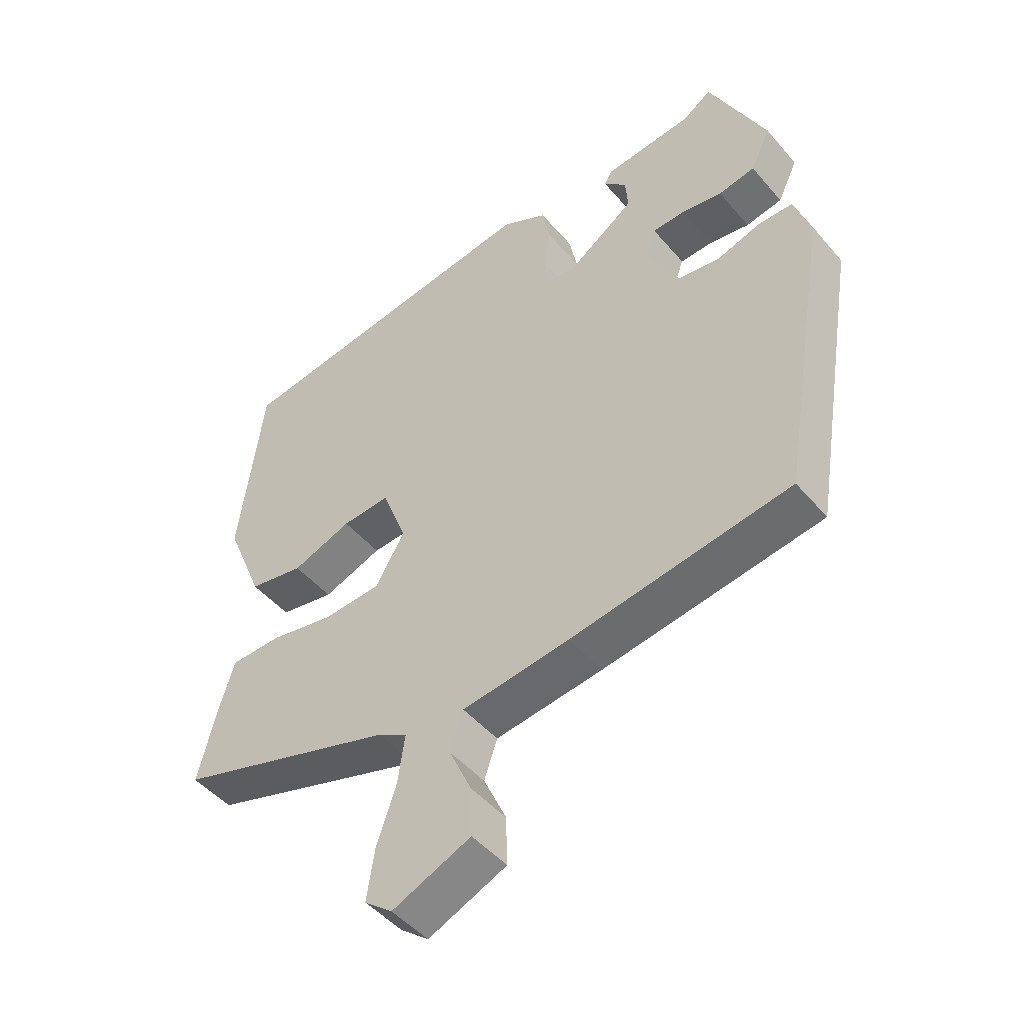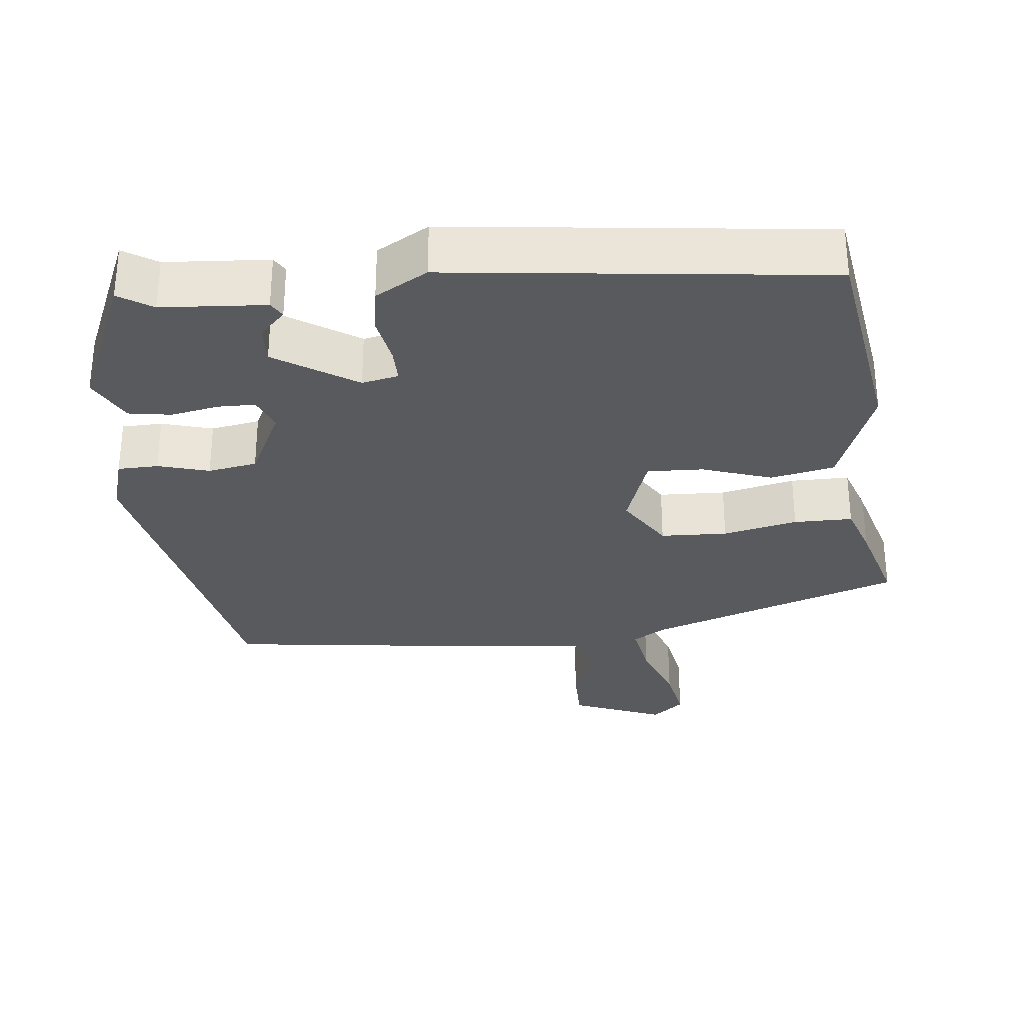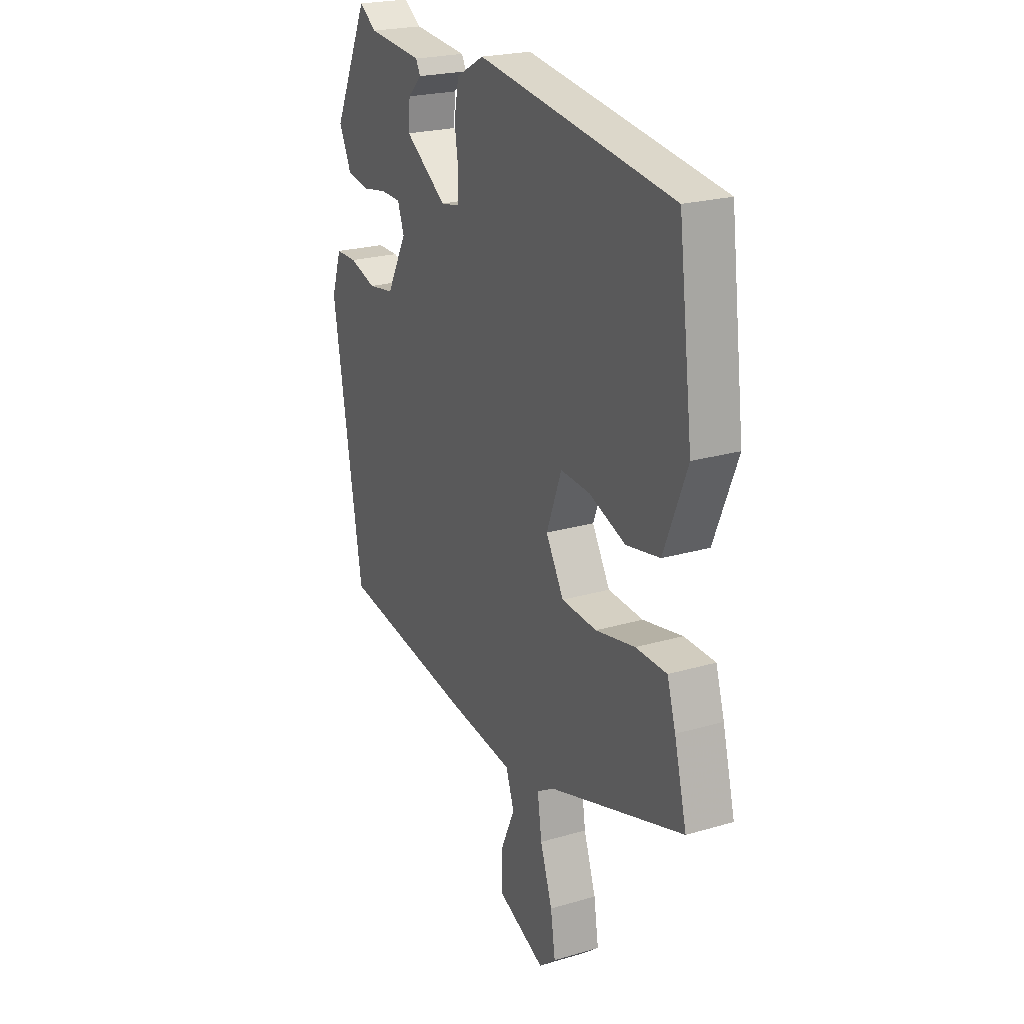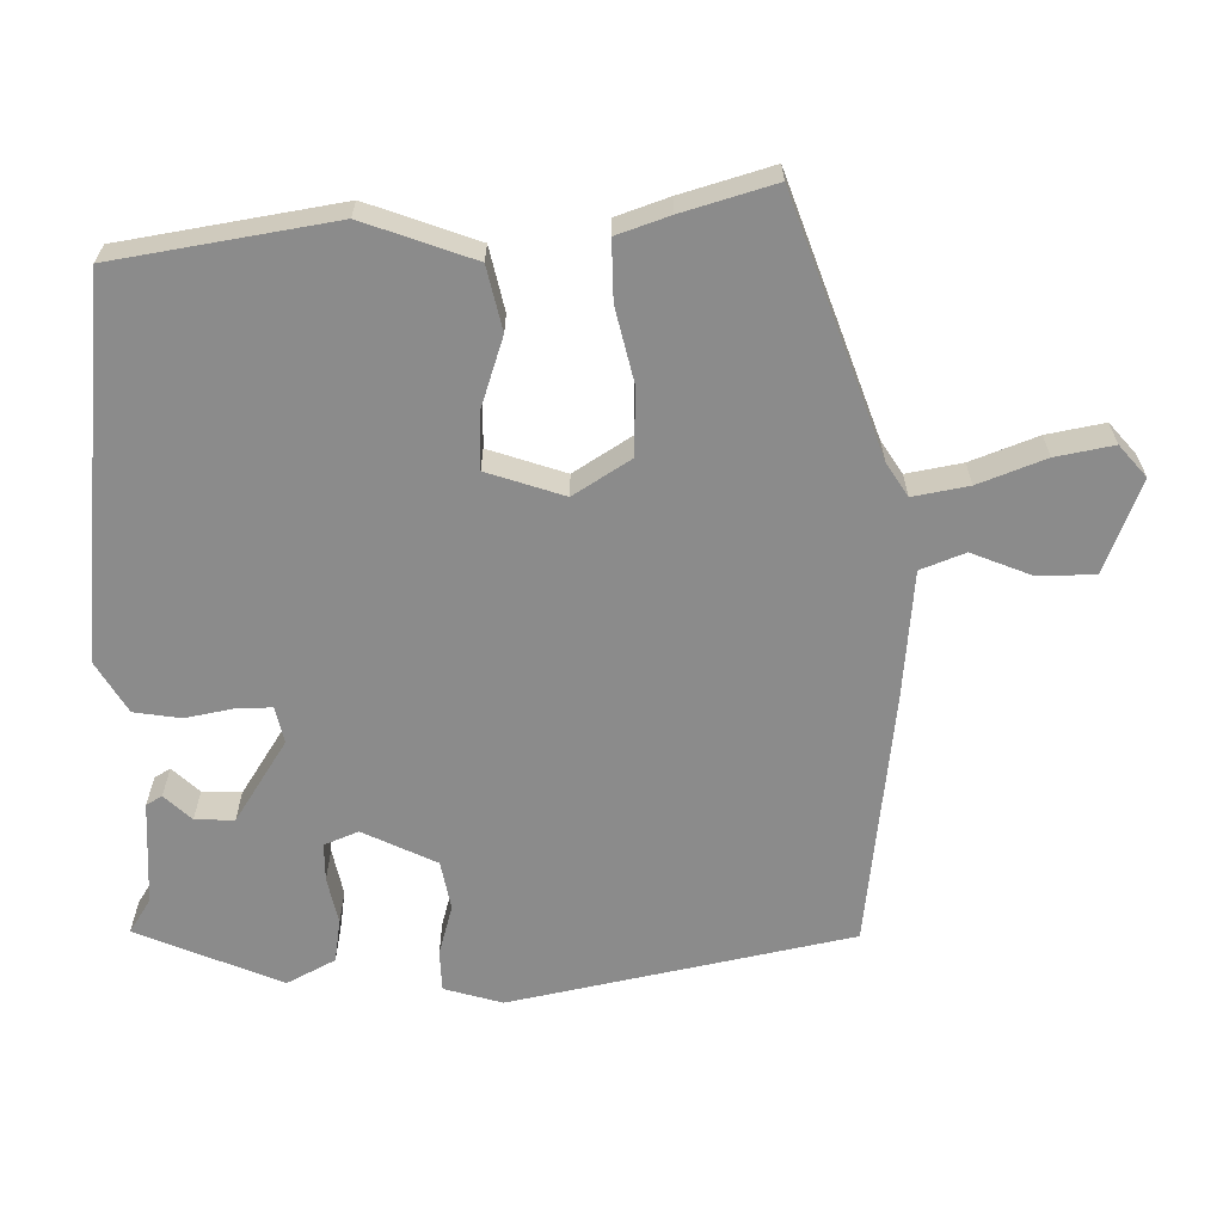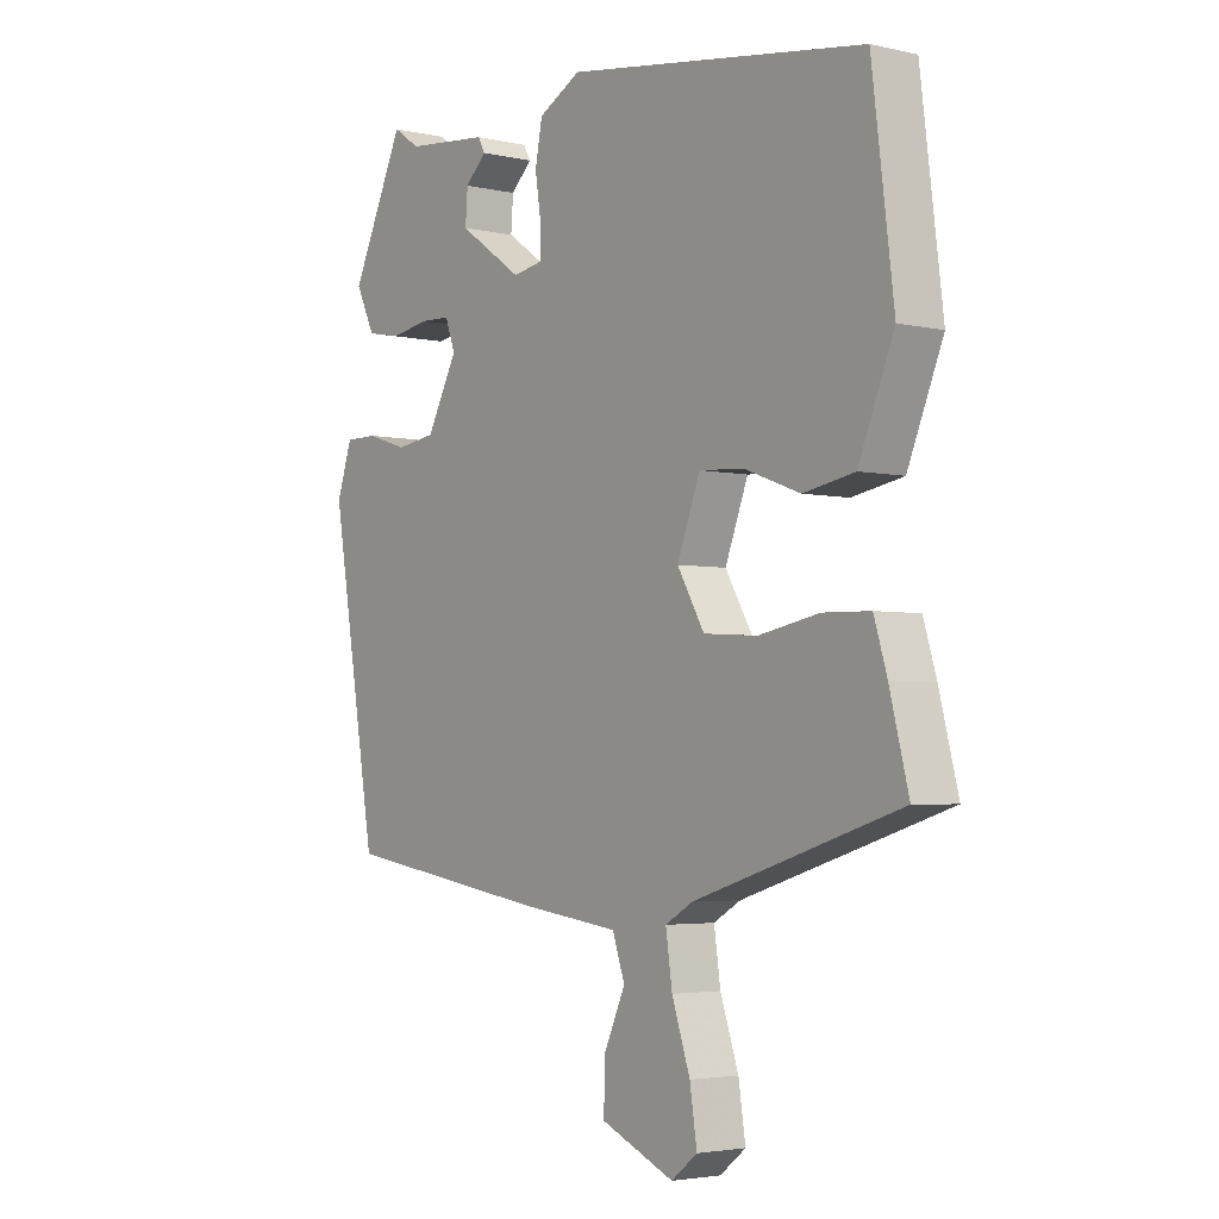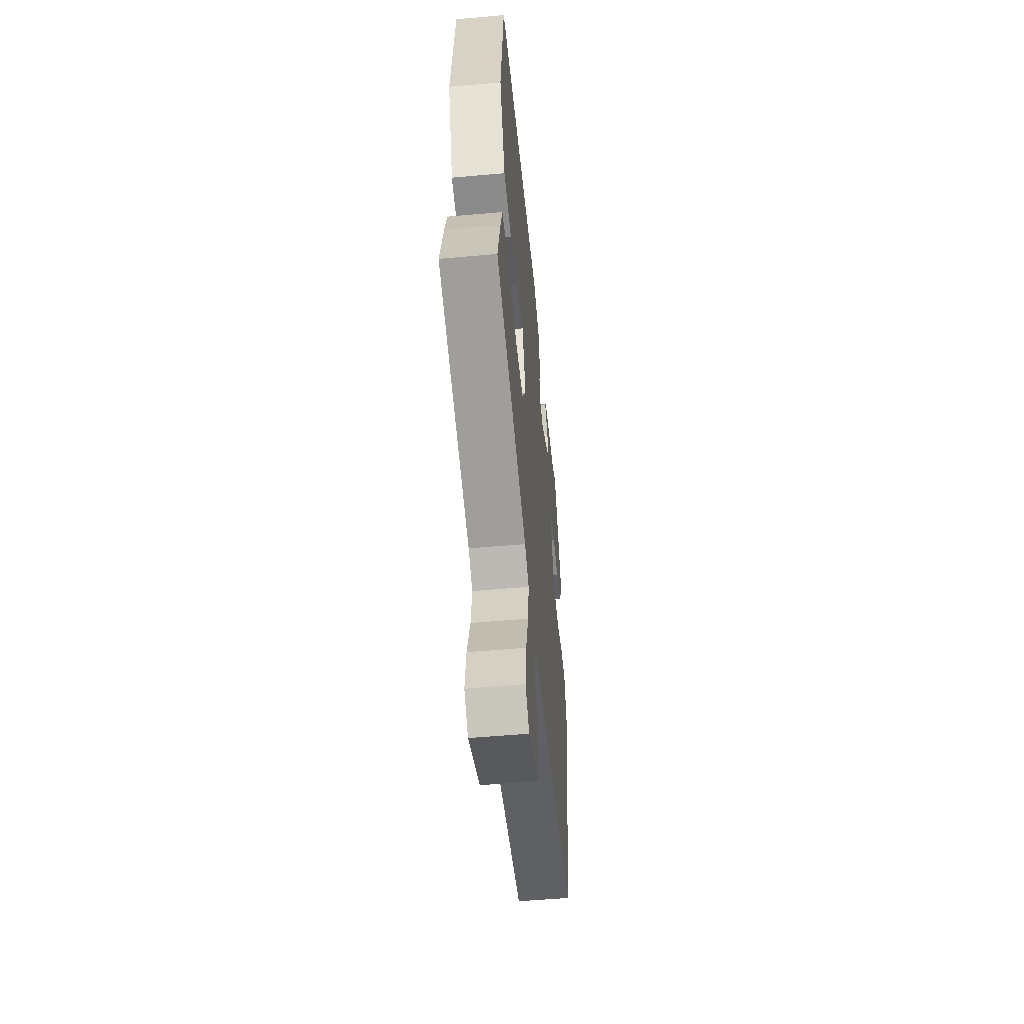
<metadata>
{"format":"obj","ext":"obj","renderer":"f3d","projection":"perspective","resolution":1024,"background":"white","views":[{"elev":-47.7,"azim":-141.8,"up":"+Z"},{"elev":-30.6,"azim":7.7,"up":"+Y"},{"elev":22.6,"azim":63.1,"up":"+Z"},{"elev":-63.9,"azim":93.1,"up":"+Y"},{"elev":-3.5,"azim":52.5,"up":"+Z"},{"elev":-53.6,"azim":95.5,"up":"+Z"}]}
</metadata>
<code>
v -0.413 0.07 0.513
v -0.368 0.07 0.482
v -0.227 0.07 0.468
v -0.215 0.07 0.446
v -0.251 0.07 0.411
v -0.255 0.07 0.358
v -0.147 0.07 0.283
v -0.097 0.07 0.292
v -0.096 0.07 0.34
v -0.106 0.07 0.406
v -0.094 0.07 0.469
v -0.022 0.07 0.508
v 0.485 0.07 0.434
v 0.522 0.07 0.136
v 0.462 0.07 -0.011
v 0.375 0.07 -0.027
v 0.281 0.07 0.008
v 0.205 0.07 0.013
v 0.166 0.07 -0.09
v 0.212 0.07 -0.169
v 0.303 0.07 -0.175
v 0.405 0.07 -0.155
v 0.485 0.07 -0.157
v 0.507 0.07 -0.229
v 0.539 0.07 -0.355
v 0.19 0.07 -0.465
v 0.144 0.07 -0.492
v 0.155 0.07 -0.568
v 0.186 0.07 -0.66
v 0.198 0.07 -0.739
v 0.154 0.07 -0.774
v 0.03 0.07 -0.72
v 0.032 0.07 -0.643
v 0.068 0.07 -0.563
v 0.047 0.07 -0.502
v -0.123 0.07 -0.48
v -0.471 0.07 -0.426
v -0.549 0.07 0.04
v -0.523 0.07 0.118
v -0.468 0.07 0.118
v -0.399 0.07 0.096
v -0.332 0.07 0.106
v -0.28 0.07 0.204
v -0.297 0.07 0.251
v -0.348 0.07 0.253
v -0.413 0.07 0.242
v -0.471 0.07 0.253
v -0.503 0.07 0.32
v -0.413 0 0.513
v -0.368 0 0.482
v -0.227 0 0.468
v -0.215 0 0.446
v -0.251 0 0.411
v -0.255 0 0.358
v -0.147 0 0.283
v -0.097 0 0.292
v -0.096 0 0.34
v -0.106 0 0.406
v -0.094 0 0.469
v -0.022 0 0.508
v 0.485 0 0.434
v 0.522 0 0.136
v 0.462 0 -0.011
v 0.375 0 -0.027
v 0.281 0 0.008
v 0.205 0 0.013
v 0.166 0 -0.09
v 0.212 0 -0.169
v 0.303 0 -0.175
v 0.405 0 -0.155
v 0.485 0 -0.157
v 0.507 0 -0.229
v 0.539 0 -0.355
v 0.19 0 -0.465
v 0.144 0 -0.492
v 0.155 0 -0.568
v 0.186 0 -0.66
v 0.198 0 -0.739
v 0.154 0 -0.774
v 0.03 0 -0.72
v 0.032 0 -0.643
v 0.068 0 -0.563
v 0.047 0 -0.502
v -0.123 0 -0.48
v -0.471 0 -0.426
v -0.549 0 0.04
v -0.523 0 0.118
v -0.468 0 0.118
v -0.399 0 0.096
v -0.332 0 0.106
v -0.28 0 0.204
v -0.297 0 0.251
v -0.348 0 0.253
v -0.413 0 0.242
v -0.471 0 0.253
v -0.503 0 0.32
f 48 1 2
f 47 48 2
f 46 47 2
f 45 46 2
f 44 45 2
f 43 44 2
f 39 40 41
f 38 39 41
f 37 38 41
f 36 37 41
f 35 36 41
f 35 41 42
f 32 33 34
f 31 32 34
f 30 31 34
f 29 30 34
f 28 29 34
f 27 28 34 35
f 35 42 43
f 27 35 43
f 26 27 43
f 24 25 26
f 23 24 26
f 22 23 26
f 21 22 26
f 15 16 17
f 14 15 17
f 13 14 17
f 12 13 17
f 11 12 17
f 10 11 17
f 9 10 17
f 8 9 17 18
f 7 8 18 19
f 2 3 4 5
f 2 5 6
f 43 2 6
f 7 19 20
f 6 7 20
f 43 6 20
f 26 43 20
f 20 21 26
f 50 49 96
f 50 96 95
f 50 95 94
f 50 94 93
f 50 93 92
f 50 92 91
f 89 88 87
f 89 87 86
f 89 86 85
f 89 85 84
f 89 84 83
f 90 89 83
f 82 81 80
f 82 80 79
f 82 79 78
f 82 78 77
f 82 77 76
f 83 82 76 75
f 91 90 83
f 91 83 75
f 91 75 74
f 74 73 72
f 74 72 71
f 74 71 70
f 74 70 69
f 65 64 63
f 65 63 62
f 65 62 61
f 65 61 60
f 65 60 59
f 65 59 58
f 65 58 57
f 66 65 57 56
f 67 66 56 55
f 53 52 51 50
f 54 53 50
f 54 50 91
f 68 67 55
f 68 55 54
f 68 54 91
f 68 91 74
f 74 69 68
f 1 49 50 2
f 2 50 51 3
f 3 51 52 4
f 4 52 53 5
f 5 53 54 6
f 6 54 55 7
f 7 55 56 8
f 8 56 57 9
f 9 57 58 10
f 10 58 59 11
f 11 59 60 12
f 12 60 61 13
f 13 61 62 14
f 14 62 63 15
f 15 63 64 16
f 16 64 65 17
f 17 65 66 18
f 18 66 67 19
f 19 67 68 20
f 20 68 69 21
f 21 69 70 22
f 22 70 71 23
f 23 71 72 24
f 24 72 73 25
f 25 73 74 26
f 26 74 75 27
f 27 75 76 28
f 28 76 77 29
f 29 77 78 30
f 30 78 79 31
f 31 79 80 32
f 32 80 81 33
f 33 81 82 34
f 34 82 83 35
f 35 83 84 36
f 36 84 85 37
f 37 85 86 38
f 38 86 87 39
f 39 87 88 40
f 40 88 89 41
f 41 89 90 42
f 42 90 91 43
f 43 91 92 44
f 44 92 93 45
f 45 93 94 46
f 46 94 95 47
f 47 95 96 48
f 48 96 49 1

</code>
